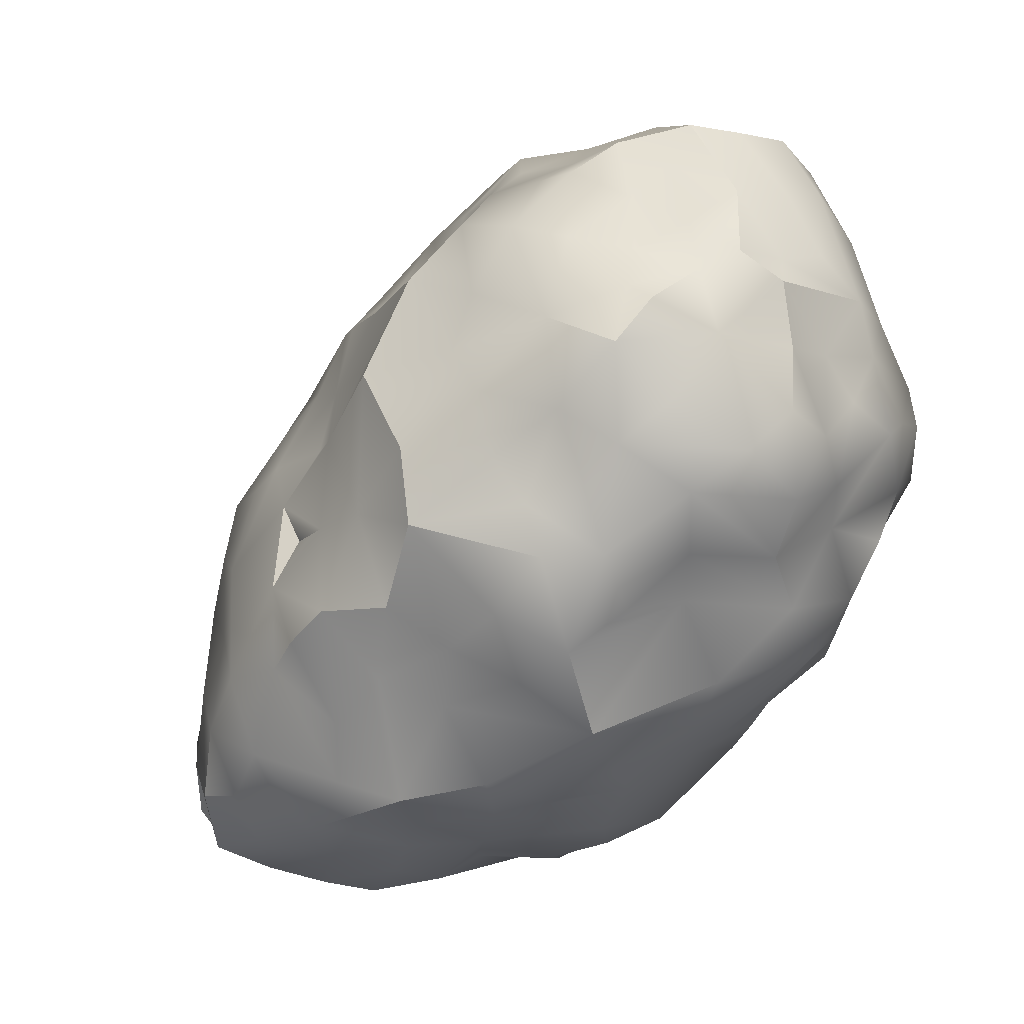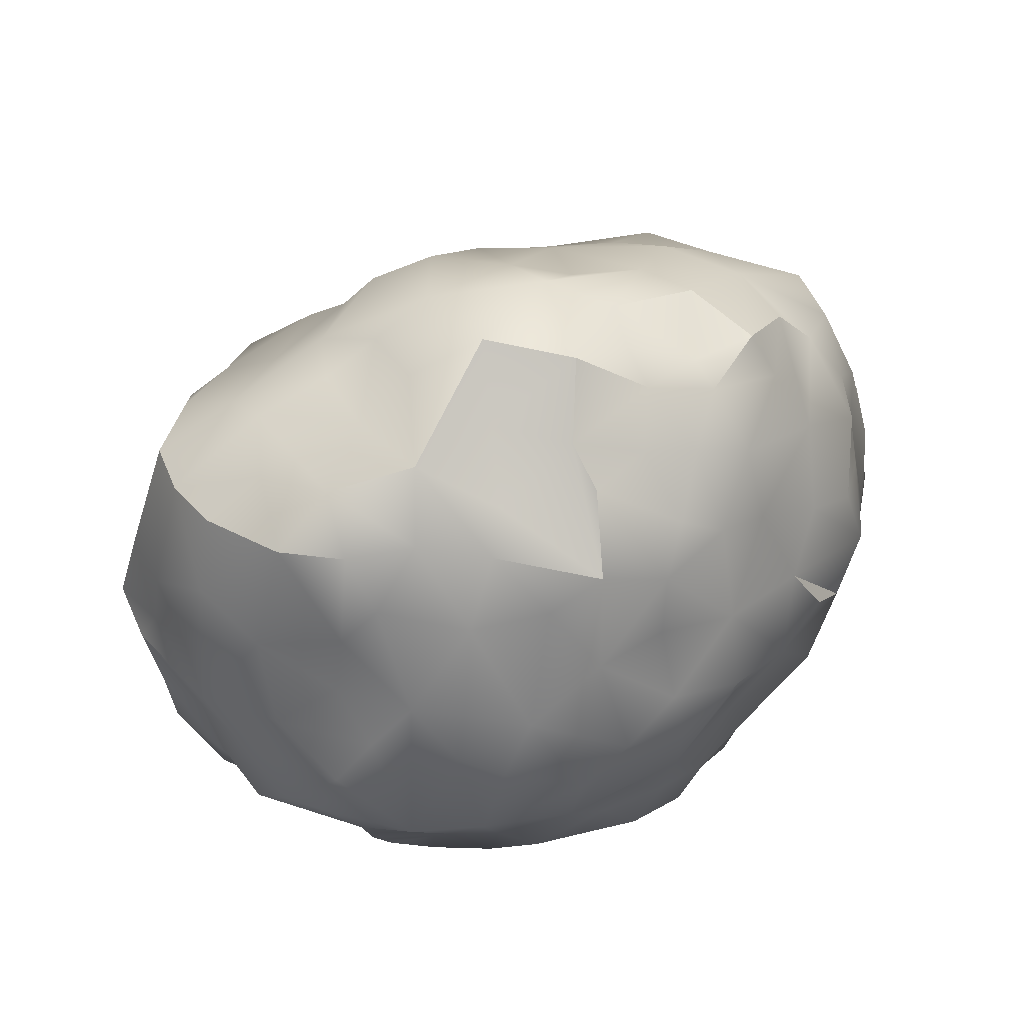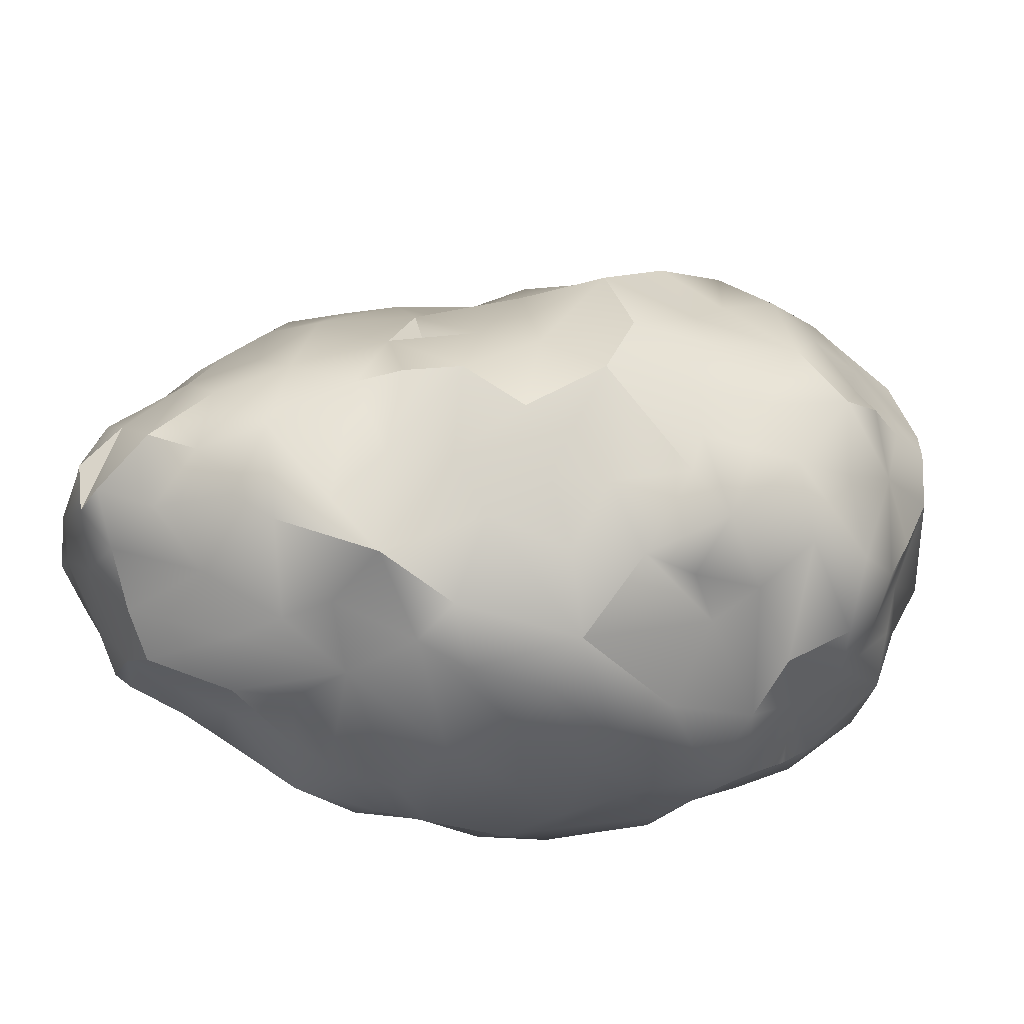
<metadata>
{"format":"obj","ext":"obj","renderer":"f3d","projection":"perspective","resolution":1024,"background":"white","views":[{"elev":68.2,"azim":152.9,"up":"+Y"},{"elev":23.5,"azim":-84.5,"up":"+Z"},{"elev":-41.2,"azim":134.2,"up":"+Z"}]}
</metadata>
<code>
v 1.167 -0.6169 0.1331
v 1.212 -0.3949 -0.089
v 1.016 -0.4144 0.2263
v 1.23 -0.4344 -0.3425
v 1.106 -0.3665 -0.5145
v 1.113 -0.2075 -0.3019
v 1.04 -1.312 0.2458
v 1.133 -1.145 0.2602
v 0.921 -1.248 0.3808
v 1.125 -1.371 -0.02079
v 1.227 -1.143 0.04062
v 1.189 -0.8572 0.1517
v 1.03 -0.8456 0.3258
v 0.9714 -1.126 0.4852
v 1.055 -0.9667 -0.6531
v 1.224 -0.8701 -0.5291
v 1.128 -1.14 -0.4094
v 0.9298 -1.355 -0.4122
v 1.105 -1.325 -0.248
v 0.8722 -1.201 -0.6474
v 1.269 -0.9351 0.06171
v 1.311 -0.7783 -0.07136
v 1.263 -1.126 -0.2554
v 1.331 -0.5852 -0.2464
v 1.225 -0.6478 -0.4719
v 1.366 -0.7957 -0.3884
v 1.363 -0.9368 -0.1881
v 1.327 -0.9394 -0.3745
v 0.8034 0.04812 0.1498
v 0.8429 0.172 -0.1085
v 0.7142 0.3356 -0.1107
v 0.9281 0.02252 -0.1226
v 0.8878 -0.2472 0.3901
v 1.073 -0.1567 -0.02394
v 0.8248 0.08175 -0.4246
v 0.8954 -0.1073 -0.5601
v 1.013 -0.6221 -0.6488
v 1.014 -0.2519 -0.6349
v 0.9416 -1.42 0.06608
v 0.8178 -1.427 0.2825
v 0.9591 -0.8602 0.5108
v 0.9962 -0.6454 0.4188
v 0.8749 -0.5615 0.5689
v 0.9035 -1.032 -0.7501
v 0.7197 -1.134 -0.7049
v 0.8209 -0.6623 -0.8041
v 0.7867 -1.386 -0.5648
v 0.7358 -0.02638 -0.7417
v 0.4536 0.04775 -0.8439
v 0.4753 0.2214 -0.5728
v 0.755 -0.4867 -0.7816
v 0.5016 -0.4269 -0.9093
v 0.6934 -0.3019 -0.7747
v 0.5369 -1.039 -0.7705
v 0.3663 -0.846 -0.9297
v 0.6754 -0.8287 -0.8684
v 0.2766 -0.05711 -0.9679
v 0.07951 0.2864 -0.9114
v 0.07634 -0.6152 -1.08
v 0.1159 -0.3233 -1.083
v 0.2159 -1.003 -0.9681
v 0.2623 -0.7659 -1.004
v -0.05087 -0.8482 -1.011
v 0.231 0.3825 -0.6653
v 0.06626 0.5666 -0.6968
v -0.3786 0.4832 -0.6863
v -0.1725 0.5857 -0.657
v -0.1589 -0.706 -1.069
v -0.3858 0.2737 -0.9422
v -0.2931 0.06399 -0.9983
v 0.03217 0.09518 -1.006
v -0.4065 -0.143 -1.012
v -0.00157 -0.0948 -1.049
v -0.3391 -0.4223 -0.9714
v -0.3254 -0.8539 -0.8936
v -0.5365 -0.7036 -0.9512
v -0.7246 0.3632 -0.8478
v -0.4349 0.6587 -0.602
v -0.7149 0.5475 -0.7108
v -0.7756 0.1003 -0.963
v -0.6563 -0.1921 -0.9575
v -0.5827 -0.4254 -0.9668
v -0.7208 -0.6065 -0.8801
v -0.9953 0.3485 -0.6473
v -1.03 0.5519 -0.5781
v -0.8276 0.7443 -0.621
v -1.002 0.09175 -0.8375
v -0.9155 -0.05697 -0.9001
v -0.9067 -0.2596 -0.9001
v -0.8712 -0.7899 -0.7731
v -0.9568 -0.5825 -0.7909
v -0.1702 -1.111 -0.8354
v 0.09595 -1.106 -0.8059
v -0.6537 -0.9456 -0.7898
v -0.9485 -0.8923 -0.5779
v -1.039 -0.6864 -0.6332
v -1.098 -0.7482 -0.4967
v -1.076 -0.4484 -0.7661
v -1.196 -0.3183 -0.6547
v -1.303 -0.5858 -0.4972
v -1.173 -0.1391 -0.6823
v -1.189 0.1305 -0.7041
v -1.036 0.7077 -0.4543
v -0.9282 0.8843 -0.3796
v -0.4935 0.8675 -0.4774
v -0.1579 0.7718 -0.5094
v 0.03089 0.7639 -0.4207
v 0.5209 0.4468 -0.2378
v 0.6335 0.2154 -0.3861
v 0.3965 0.4416 -0.4658
v 0.352 0.6713 -0.08527
v 0.2223 0.5588 -0.463
v 0.5817 0.2908 0.1814
v 0.4141 0.3263 0.4577
v 0.6309 -0.006456 0.4361
v 0.1799 0.3522 0.6453
v 0.03612 0.2396 0.875
v 0.2703 0.006576 0.7507
v 0.09922 0.0357 0.9541
v 0.4219 -0.01953 0.5777
v -0.2525 0.3867 0.8878
v -0.5221 0.4188 1.03
v -0.4911 0.2237 1.092
v -0.8392 0.4877 0.9728
v -0.6984 0.2652 1.136
v -0.9604 0.3007 1.098
v 0.5733 -0.1731 0.6544
v -0.2697 0.1217 0.9739
v -0.3809 -0.1716 1.252
v -0.09604 0.008168 1.014
v -0.4964 0.002995 1.205
v -0.7579 0.1496 1.251
v -0.7019 -0.04378 1.318
v -1.077 0.09837 1.145
v -1.039 -0.07204 1.283
v 0.282 -0.3389 0.9331
v -0.09106 -0.2886 1.166
v 0.08012 -0.3359 1.113
v -0.4013 -0.434 1.267
v -0.204 -0.6436 1.232
v -0.8093 -0.3266 1.33
v 0.5067 -0.8263 0.9145
v 0.7215 -0.9211 0.8263
v 0.7361 -0.612 0.7669
v 0.4838 -0.5038 0.8858
v 0.6684 -0.3655 0.6865
v 0.02755 -0.7561 1.203
v 0.2875 -0.6067 1.052
v -0.6732 -0.5253 1.258
v -1.029 -0.4644 1.349
v 0.4855 -1.048 0.9109
v 0.6944 -1.131 0.8119
v -0.1105 -0.983 1.18
v 0.1745 -1.037 1.032
v -0.6703 -0.7632 1.284
v -0.4071 -0.8274 1.287
v -0.08487 -1.314 1.091
v -0.391 -1.098 1.189
v 0.4606 0.4639 0.106
v 0.2316 0.5736 0.5213
v -0.06601 0.6023 0.7661
v -0.3089 0.6832 0.8385
v -0.9156 0.7908 0.8269
v -0.6284 0.7066 0.8553
v -1.132 0.5813 0.9249
v -1.161 0.2511 1.034
v -1.265 -0.28 1.223
v -0.9788 -0.6848 1.251
v -1.273 -0.5829 1.173
v -1.085 -0.7392 1.148
v -0.7817 -0.9371 1.251
v -1.01 -0.961 1.085
v -0.8723 -1.145 1.126
v -0.4711 -1.353 0.9853
v -0.2106 -1.414 0.9837
v 0.3166 -1.226 0.9106
v 0.2258 -1.327 0.8967
v 0.5565 -1.294 0.8369
v 0.6565 -1.361 0.6193
v 0.827 -1.191 0.6173
v 0.7898 -0.8239 0.671
v -0.2297 0.9109 -0.03001
v 0.0177 0.802 -0.04179
v -0.007345 0.7868 -0.2395
v -0.47 1.094 0.02677
v -0.3332 0.9955 0.2509
v -0.5668 0.9954 -0.2032
v -0.344 0.9433 -0.2456
v -1.037 0.8985 -0.1827
v -0.8129 1.001 -0.06417
v -1.174 0.8798 0.1266
v -1.144 0.9438 0.3997
v -1.013 1.033 0.158
v -0.9389 0.9654 0.3632
v -1.113 0.9472 0.02731
v -0.8571 1.03 0.1617
v -0.8243 0.9077 0.5562
v -1.006 0.8619 0.6353
v -0.7124 0.819 0.7826
v -0.556 0.9237 0.515
v -0.7301 0.9419 0.363
v -0.7188 0.9251 -0.4504
v -0.655 1.084 0.1172
v -0.6161 1.039 0.2124
v -0.2038 0.7702 0.5424
v -0.05169 0.7538 0.3906
v -0.03812 0.8421 0.1831
v -0.2131 0.85 -0.2192
v 0.262 0.7297 0.1535
v -1.201 0.6523 -0.3684
v -1.174 0.7343 -0.2024
v -1.351 0.7366 0.1352
v -1.333 0.8223 0.3459
v -1.166 0.8291 0.754
v -1.333 0.7423 0.6905
v 0.456 -1.507 0.6155
v 0.7232 -1.409 0.4812
v 0.4667 -1.579 0.4519
v 0.4421 -1.607 0.3098
v 0.2226 -1.46 0.6812
v -0.072 -1.529 0.718
v 0.1377 -1.603 0.3975
v 0.01012 -1.446 0.8078
v -0.3658 -1.476 0.8096
v -0.1671 -1.527 0.5805
v -0.7267 -1.358 0.7538
v -0.5058 -1.514 0.7043
v -0.8278 -1.23 0.9731
v -1.072 -1.149 0.791
v 0.218 -1.613 0.1626
v -0.5574 -1.514 0.4201
v -0.2696 -1.549 0.4366
v -0.7354 -1.388 0.4452
v 0.413 -1.629 0.09487
v 0.6965 -1.522 0.07035
v -0.005587 -1.589 0.01865
v 0.2876 -1.605 -0.1243
v -0.1559 -1.579 0.2656
v -0.496 -1.572 0.2417
v -0.424 -1.501 -0.02466
v 0.6276 -1.581 -0.09352
v 0.5227 -1.563 -0.3164
v -0.1881 -1.451 -0.1477
v 0.1598 -1.505 -0.2674
v -0.7066 -1.426 0.07032
v -0.8656 -1.302 -0.04968
v -0.8632 -1.328 0.2431
v 0.08885 -1.366 -0.4716
v 0.3566 -1.453 -0.4914
v -0.1432 -1.363 -0.4772
v -0.5074 -1.403 -0.2498
v -0.7603 -1.118 -0.3519
v -0.5677 -1.195 -0.4798
v 0.1661 -1.191 -0.66
v 0.3749 -1.258 -0.7018
v -0.4185 -1.026 -0.785
v -0.3333 -1.23 -0.4772
v -0.1102 -1.2 -0.6986
v -0.7351 -1.031 -0.596
v -1.089 -0.9419 -0.3931
v -0.5764 -1.24 1.097
v -1.077 -1.026 1.007
v -1.234 -1.075 0.5686
v -1.162 -1.117 0.2217
v -0.9765 -1.206 0.5136
v -1.29 -0.9315 -0.03156
v -1.135 -1.144 -0.04578
v -1.241 -0.963 -0.1973
v -0.9487 -1.133 -0.1773
v 0.5234 -1.311 -0.6377
v 0.6535 -1.471 -0.504
v 0.8665 -1.514 -0.2426
v 1.033 -1.469 -0.1469
v -1.453 -0.6334 -0.299
v -1.456 -0.2975 -0.475
v -1.381 -0.7838 -0.1776
v -1.579 -0.4677 -0.007264
v -1.52 -0.3747 -0.2349
v -1.494 -0.69 0.1783
v -1.397 -0.8993 0.4599
v -1.337 -0.8845 0.2368
v -1.438 -0.6654 0.7823
v -1.527 -0.6949 0.5112
v -1.534 -0.5247 0.3838
v -1.316 -0.9404 0.6297
v -1.256 -0.8088 0.8519
v -1.391 -0.584 0.9209
v -1.552 -0.2666 0.3185
v -1.488 -0.3568 0.7299
v -1.373 -0.3202 0.9671
v -1.582 -0.3448 0.5959
v -1.498 -0.22 -0.1963
v -1.47 -0.04815 -0.5021
v -1.628 -0.07805 0.05396
v -1.562 0.06775 -0.1189
v -1.627 -0.1003 0.6418
v -1.649 0.02494 0.4168
v -1.536 -0.0912 0.8819
v -1.538 0.1853 0.07531
v -1.53 0.3917 -0.06104
v -1.564 0.1892 -0.258
v -1.618 0.1478 0.29
v -1.661 0.1207 0.6064
v -1.562 0.191 0.795
v -1.353 0.1113 0.9494
v -1.32 -0.04575 1.109
v -1.492 0.2497 -0.4204
v -1.399 0.4059 -0.4324
v -1.584 0.4329 0.2505
v -1.629 0.3452 0.6077
v -1.504 0.6337 0.3988
v -1.465 0.4214 0.7968
v -1.282 0.4583 0.9369
v -1.377 0.5636 -0.2211
v -1.3 0.5152 -0.485
v -1.406 0.6713 -0.05249
v -1.508 0.6003 0.6569
v -1.187 -0.9772 0.8336
v -1.18 -0.8142 1.045
v -1.338 0.1465 -0.5735
v 0.455 -0.1265 -0.907
v 0.521 -0.6765 -0.8917
v 0.1983 -0.8208 1.049
v 0.6431 0.05199 0.2658
v -0.4251 0.8442 0.6758
v -1.588 -0.25 0.02418
g rock.003
f 1 2 3
f 4 5 6
f 7 8 9
f 10 8 7
f 10 11 8
f 8 12 13
f 8 13 14
f 15 16 17
f 18 17 19
f 20 17 18
f 13 12 1
f 21 22 12
f 17 23 19
f 10 23 11
f 24 25 4
f 22 26 24
f 27 28 22
f 11 27 21
f 21 27 22
f 29 30 31
f 29 32 30
f 33 34 29
f 30 32 35
f 32 36 35
f 5 37 38
f 39 7 40
f 13 41 14
f 42 43 41
f 44 20 45
f 46 37 15
f 20 18 47
f 48 49 50
f 51 52 53
f 51 46 52
f 54 55 56
f 49 57 58
f 52 59 60
f 55 61 62
f 62 61 63
f 64 58 65
f 65 66 67
f 60 59 68
f 62 63 59
f 65 58 66
f 58 69 66
f 58 70 69
f 71 72 70
f 73 74 72
f 68 75 76
f 66 69 77
f 66 77 78
f 78 77 79
f 70 80 69
f 70 72 80
f 72 81 80
f 74 76 82
f 82 83 81
f 79 84 85
f 86 79 85
f 77 87 84
f 80 88 87
f 81 89 88
f 81 83 89
f 83 90 91
f 30 35 31
f 37 46 51
f 37 51 38
f 45 56 44
f 44 56 46
f 45 54 56
f 61 92 63
f 93 92 61
f 63 92 75
f 75 94 76
f 76 90 83
f 90 95 96
f 95 97 96
f 91 96 98
f 89 98 99
f 98 100 99
f 88 101 87
f 87 102 84
f 87 101 102
f 86 103 104
f 86 85 103
f 78 79 105
f 79 86 105
f 67 66 78
f 106 67 78
f 107 65 106
f 108 109 110
f 108 110 111
f 111 110 112
f 113 114 115
f 116 117 118
f 117 119 118
f 114 118 120
f 121 122 123
f 124 125 122
f 122 125 123
f 126 125 124
f 120 118 127
f 128 129 130
f 131 129 128
f 123 132 131
f 132 133 131
f 125 126 132
f 126 134 135
f 132 135 133
f 118 136 127
f 119 137 138
f 137 129 139
f 130 129 137
f 137 139 140
f 131 133 129
f 129 133 141
f 142 143 144
f 145 144 146
f 138 147 148
f 138 140 147
f 141 149 139
f 129 141 139
f 141 150 149
f 151 152 143
f 147 153 154
f 139 155 156
f 139 156 140
f 154 153 157
f 156 155 158
f 31 113 29
f 159 160 114
f 159 114 113
f 160 161 116
f 161 162 121
f 122 121 162
f 163 124 164
f 165 166 126
f 166 134 126
f 135 167 150
f 168 169 170
f 171 172 173
f 158 174 175
f 176 154 177
f 151 176 178
f 152 178 179
f 152 179 180
f 143 181 144
f 181 41 43
f 33 146 43
f 146 144 43
f 29 115 33
f 115 127 33
f 33 127 146
f 182 183 184
f 185 186 182
f 187 185 188
f 104 189 190
f 191 192 193
f 192 194 193
f 195 193 190
f 193 196 190
f 193 194 196
f 197 198 163
f 199 197 163
f 199 200 197
f 201 194 197
f 200 201 197
f 202 187 188
f 190 203 185
f 201 196 194
f 204 196 201
f 186 205 206
f 207 186 206
f 204 200 186
f 196 204 203
f 190 196 203
f 108 159 31
f 184 111 107
f 106 184 107
f 106 188 208
f 111 209 159
f 209 160 159
f 206 160 209
f 206 161 160
f 206 205 161
f 205 162 161
f 210 211 103
f 211 189 103
f 212 213 191
f 213 192 191
f 105 202 188
f 124 163 165
f 164 199 163
f 214 215 165
f 198 192 214
f 179 216 217
f 217 218 219
f 220 221 222
f 223 221 220
f 224 225 221
f 174 226 227
f 228 229 226
f 218 222 219
f 220 222 218
f 222 230 219
f 227 231 225
f 225 231 232
f 227 226 233
f 219 234 235
f 236 237 230
f 230 238 236
f 239 240 238
f 233 239 231
f 241 237 242
f 236 243 244
f 238 243 236
f 245 246 240
f 247 245 240
f 244 248 249
f 237 244 242
f 243 250 248
f 243 240 251
f 243 251 250
f 240 246 251
f 251 252 253
f 254 255 248
f 250 254 248
f 253 256 257
f 92 258 257
f 250 257 258
f 253 252 259
f 251 253 257
f 252 260 259
f 178 216 179
f 178 220 216
f 177 223 220
f 261 226 174
f 261 228 226
f 173 262 228
f 263 264 265
f 265 264 247
f 264 266 267
f 267 268 260
f 269 260 252
f 260 97 95
f 95 94 259
f 256 92 257
f 258 93 254
f 61 54 255
f 270 45 20
f 271 20 47
f 270 20 271
f 39 272 273
f 235 241 272
f 241 242 272
f 39 235 272
f 40 235 39
f 217 219 40
f 274 275 100
f 276 277 274
f 274 277 278
f 266 279 276
f 280 279 281
f 280 282 283
f 279 283 284
f 285 286 282
f 286 287 282
f 274 278 275
f 279 284 277
f 277 284 288
f 283 287 289
f 282 287 283
f 287 290 289
f 283 289 291
f 287 169 290
f 292 293 275
f 293 294 295
f 288 296 297
f 291 298 296
f 289 290 298
f 295 299 300
f 295 300 301
f 294 297 302
f 288 297 294
f 294 302 299
f 296 303 297
f 298 304 296
f 296 304 303
f 298 305 304
f 298 306 305
f 307 301 308
f 299 309 300
f 303 310 302
f 309 310 311
f 303 304 310
f 304 312 310
f 305 313 304
f 304 313 312
f 301 314 308
f 301 300 314
f 314 315 308
f 300 309 316
f 310 312 317
f 260 100 97
f 268 100 260
f 276 100 268
f 266 276 268
f 264 281 266
f 263 318 285
f 262 172 319
f 172 170 319
f 262 319 318
f 319 170 169
f 169 167 290
f 290 167 298
f 313 165 215
f 317 312 215
f 311 215 213
f 311 213 212
f 314 316 211
f 315 314 210
f 314 211 210
f 320 84 102
f 320 102 101
f 275 101 99
f 100 275 99
f 34 2 6
f 3 2 34
f 34 6 32
f 2 4 6
f 2 24 4
f 24 1 22
f 1 12 22
f 1 24 2
f 39 10 7
f 9 8 14
f 11 21 8
f 8 21 12
f 23 27 11
f 20 15 17
f 16 37 25
f 17 16 28
f 17 28 23
f 16 26 28
f 16 25 26
f 26 22 28
f 19 23 10
f 23 28 27
f 4 25 5
f 24 26 25
f 25 37 5
f 29 34 32
f 33 3 34
f 43 3 33
f 43 42 3
f 3 42 1
f 6 38 36
f 32 6 36
f 6 5 38
f 217 9 180
f 179 217 180
f 217 40 9
f 40 7 9
f 39 273 10
f 9 14 180
f 180 14 143
f 14 41 143
f 13 42 41
f 42 13 1
f 44 46 15
f 44 15 20
f 15 37 16
f 272 18 19
f 273 19 10
f 272 19 273
f 109 48 50
f 109 50 110
f 48 53 321
f 49 48 321
f 321 53 52
f 46 56 52
f 52 56 322
f 56 55 322
f 110 50 64
f 112 110 64
f 64 50 58
f 112 64 65
f 50 49 58
f 49 321 57
f 57 321 73
f 321 52 60
f 52 322 62
f 52 62 59
f 322 55 62
f 58 71 70
f 58 57 71
f 57 73 71
f 73 321 60
f 73 60 74
f 59 63 68
f 71 73 72
f 72 74 82
f 60 68 74
f 68 63 75
f 74 68 76
f 77 69 80
f 72 82 81
f 82 76 83
f 79 77 84
f 77 80 87
f 80 81 88
f 89 83 91
f 89 91 98
f 31 109 108
f 35 48 109
f 109 31 35
f 35 36 48
f 36 38 48
f 48 38 53
f 53 38 51
f 55 54 61
f 75 92 256
f 76 94 90
f 75 256 94
f 94 95 90
f 91 90 96
f 88 89 101
f 101 89 99
f 85 84 315
f 202 105 86
f 106 65 67
f 107 112 65
f 115 114 120
f 114 116 118
f 280 264 263
f 263 285 280
f 121 123 128
f 115 120 127
f 118 119 138
f 119 117 130
f 128 130 117
f 119 130 137
f 123 131 128
f 123 125 132
f 132 126 135
f 146 127 145
f 127 136 145
f 118 138 136
f 133 135 141
f 145 142 144
f 142 145 148
f 145 136 148
f 136 138 148
f 138 137 140
f 143 142 151
f 148 323 142
f 147 140 153
f 323 147 154
f 148 147 323
f 140 156 153
f 139 149 155
f 149 150 155
f 155 150 168
f 152 151 178
f 151 142 154
f 142 323 154
f 151 154 176
f 153 156 158
f 158 155 171
f 155 168 171
f 29 113 324
f 114 160 116
f 116 161 117
f 162 164 122
f 164 124 122
f 165 126 124
f 135 306 167
f 135 134 306
f 141 135 150
f 150 167 169
f 150 169 168
f 168 170 172
f 171 168 172
f 158 171 173
f 158 173 261
f 157 158 175
f 158 261 174
f 153 158 157
f 177 154 157
f 177 157 223
f 178 176 177
f 143 152 180
f 41 181 143
f 144 181 43
f 324 113 115
f 29 324 115
f 209 183 207
f 111 183 209
f 183 182 207
f 184 208 182
f 208 188 182
f 182 186 207
f 121 128 117
f 117 161 121
f 188 185 182
f 189 195 190
f 195 191 193
f 202 190 187
f 199 325 200
f 197 194 198
f 198 194 192
f 201 200 204
f 187 190 185
f 205 186 325
f 186 200 325
f 185 204 186
f 185 203 204
f 108 111 159
f 31 159 113
f 184 183 111
f 112 107 111
f 106 208 184
f 209 207 206
f 103 189 104
f 211 316 195
f 316 191 195
f 211 195 189
f 86 104 202
f 104 190 202
f 105 188 106
f 78 105 106
f 163 214 165
f 164 325 199
f 164 162 325
f 162 205 325
f 163 198 214
f 214 213 215
f 214 192 213
f 217 216 218
f 216 220 218
f 221 175 224
f 225 224 227
f 224 174 227
f 222 225 238
f 230 222 238
f 222 221 225
f 227 233 231
f 226 265 233
f 226 229 265
f 233 265 247
f 235 234 241
f 219 230 234
f 232 231 239
f 238 232 239
f 225 232 238
f 239 233 247
f 240 239 247
f 241 234 237
f 234 230 237
f 237 236 244
f 243 238 240
f 247 264 246
f 246 264 267
f 245 247 246
f 242 244 249
f 244 243 248
f 250 251 257
f 251 246 252
f 246 269 252
f 246 267 269
f 249 255 270
f 242 270 271
f 242 249 270
f 248 255 249
f 250 258 254
f 178 177 220
f 223 157 175
f 221 223 175
f 175 174 224
f 261 173 228
f 173 172 262
f 228 262 229
f 262 318 229
f 229 263 265
f 229 318 263
f 267 266 268
f 269 267 260
f 259 260 95
f 253 259 256
f 259 94 256
f 258 92 93
f 254 93 61
f 254 61 255
f 255 54 270
f 270 54 45
f 272 271 18
f 18 271 47
f 272 242 271
f 40 219 235
f 276 274 100
f 276 279 277
f 279 280 283
f 280 285 282
f 286 319 287
f 286 318 319
f 275 278 292
f 278 277 292
f 292 277 326
f 326 277 288
f 284 283 291
f 284 291 288
f 292 326 294
f 293 292 294
f 326 288 294
f 288 291 296
f 291 289 298
f 307 293 301
f 293 295 301
f 295 294 299
f 302 297 303
f 299 302 309
f 302 310 309
f 314 300 316
f 316 311 212
f 316 309 311
f 311 310 317
f 266 281 279
f 281 264 280
f 285 318 286
f 287 319 169
f 298 167 306
f 306 134 305
f 305 134 166
f 313 305 166
f 313 166 165
f 312 313 215
f 311 317 215
f 316 212 191
f 103 85 210
f 85 315 210
f 307 308 320
f 320 308 315
f 320 315 84
f 293 307 320
f 275 293 101
f 101 293 320
f 97 100 96
f 96 100 98

</code>
